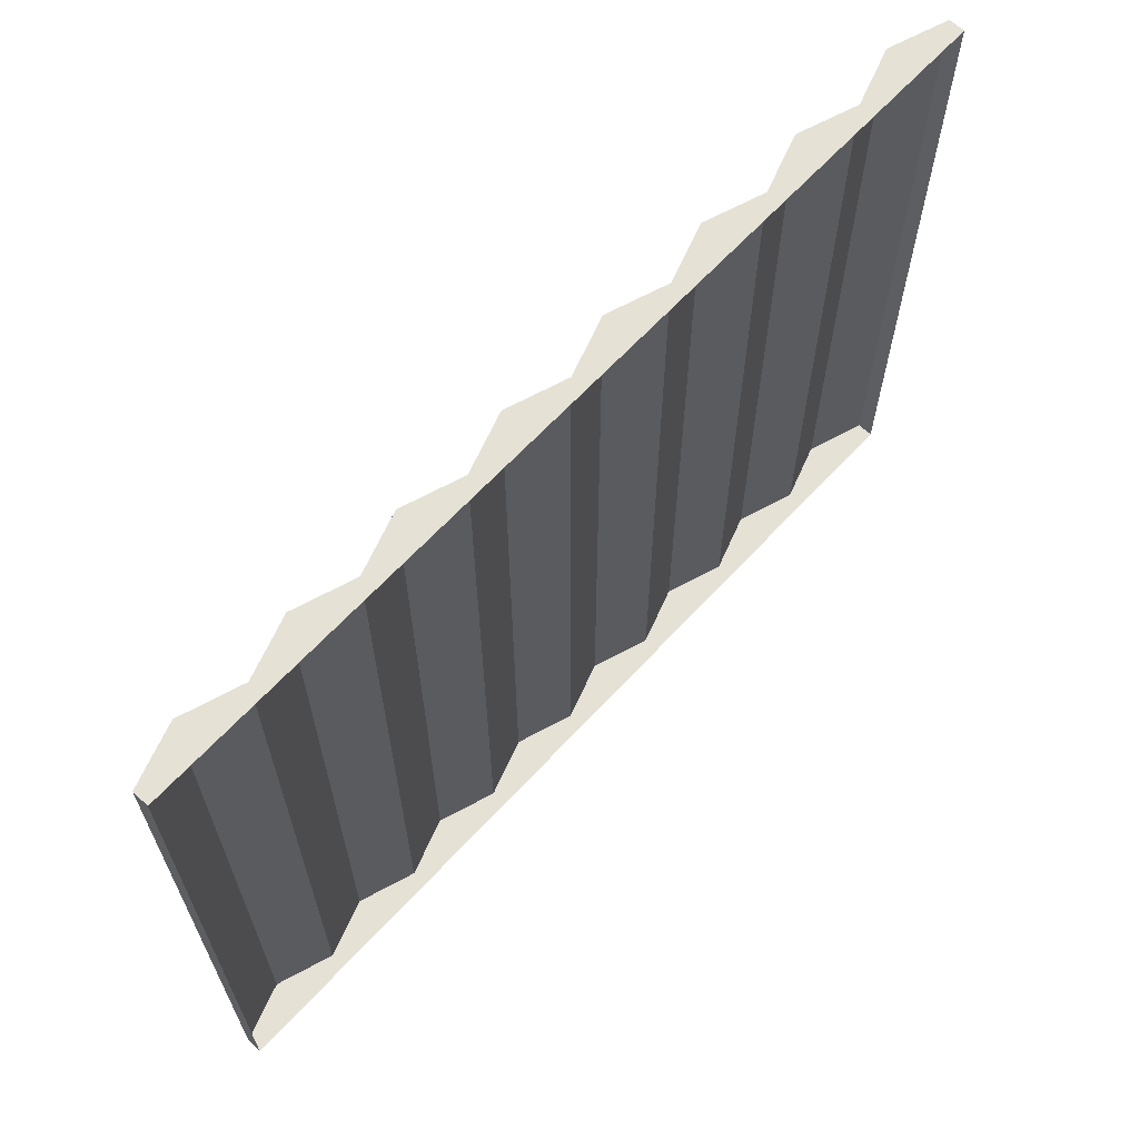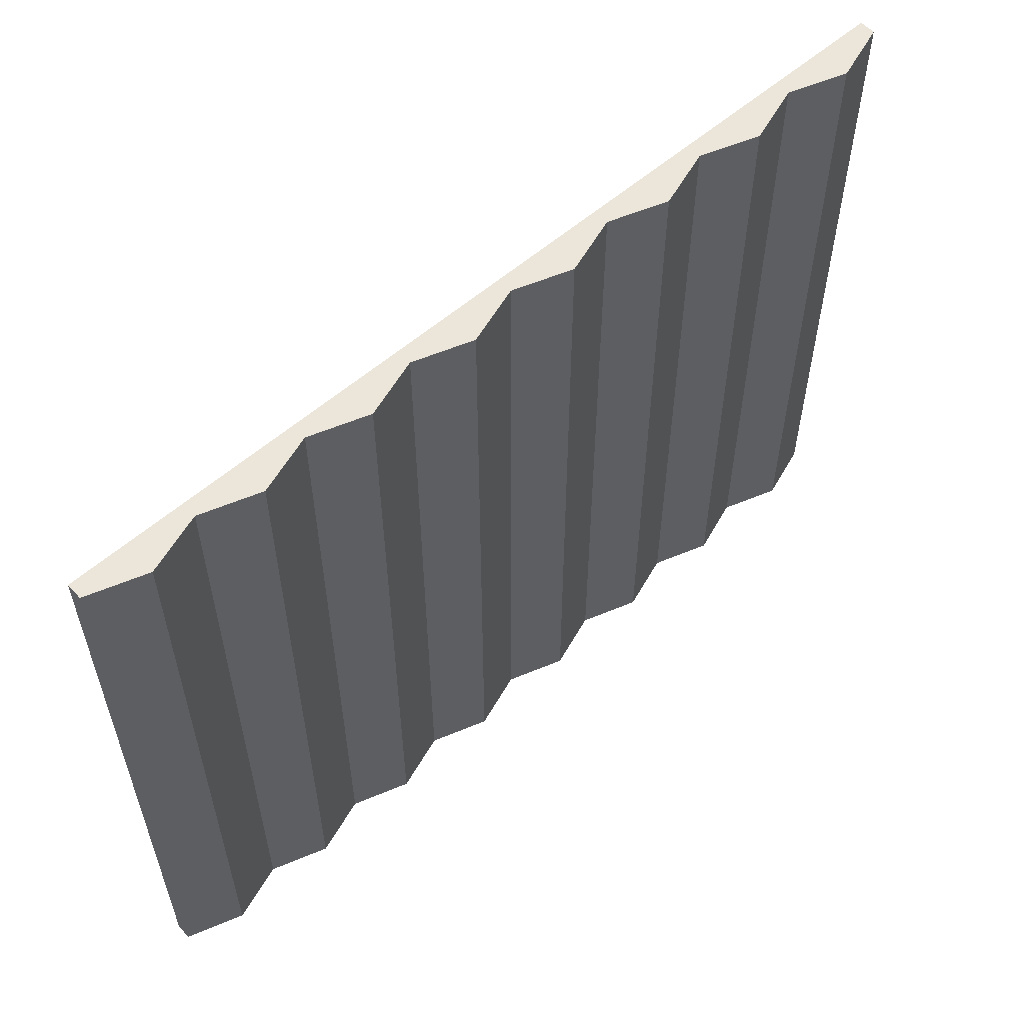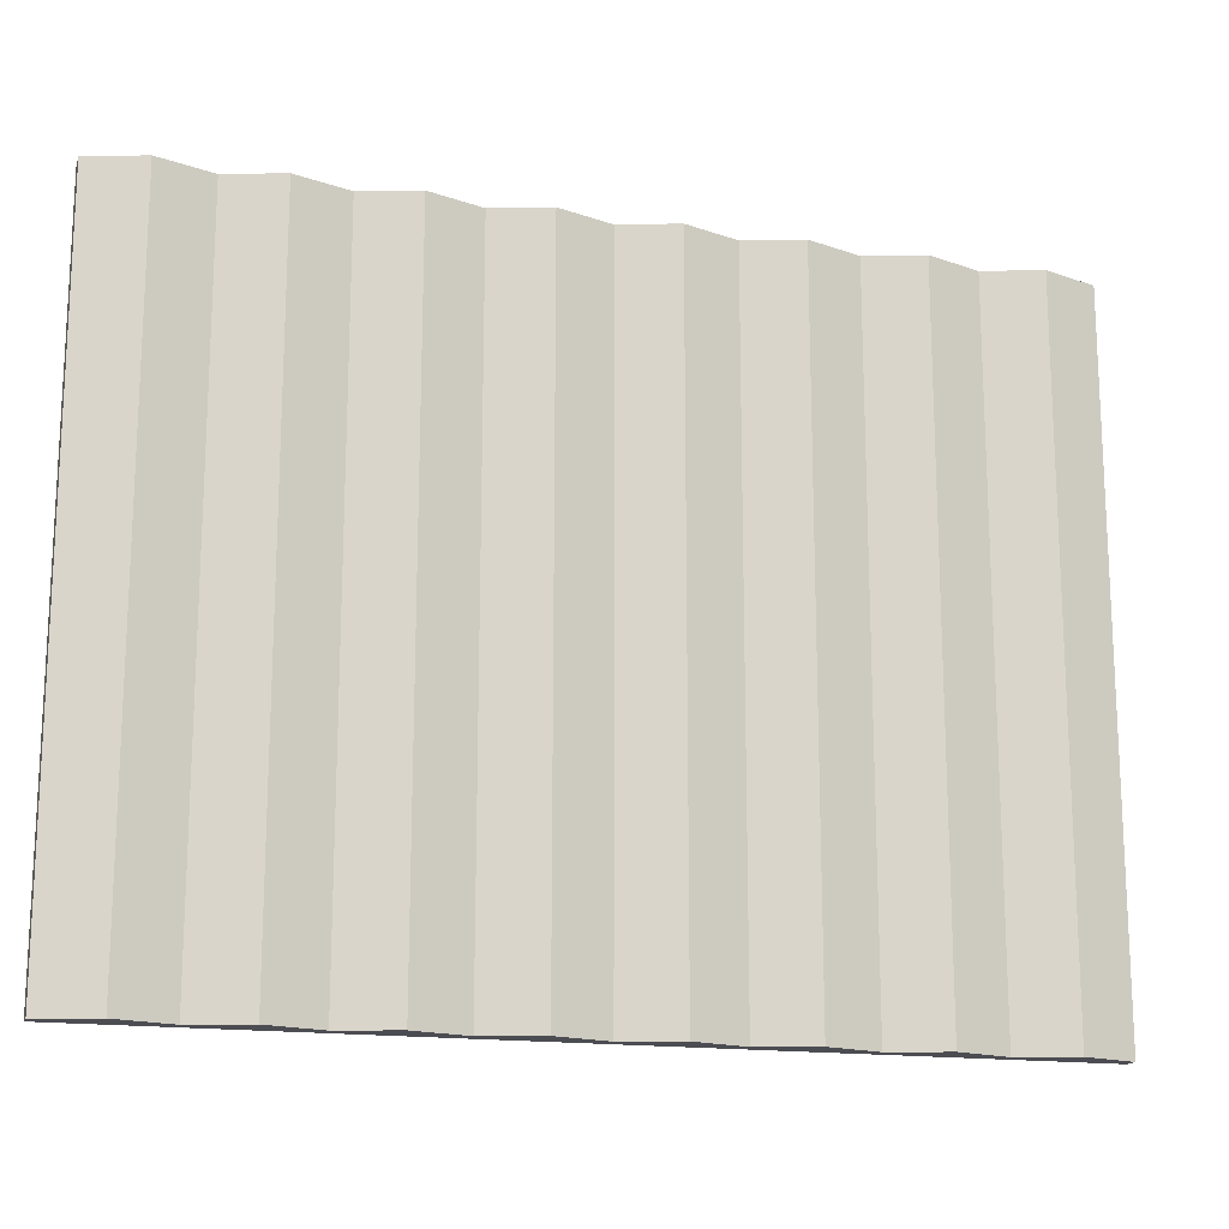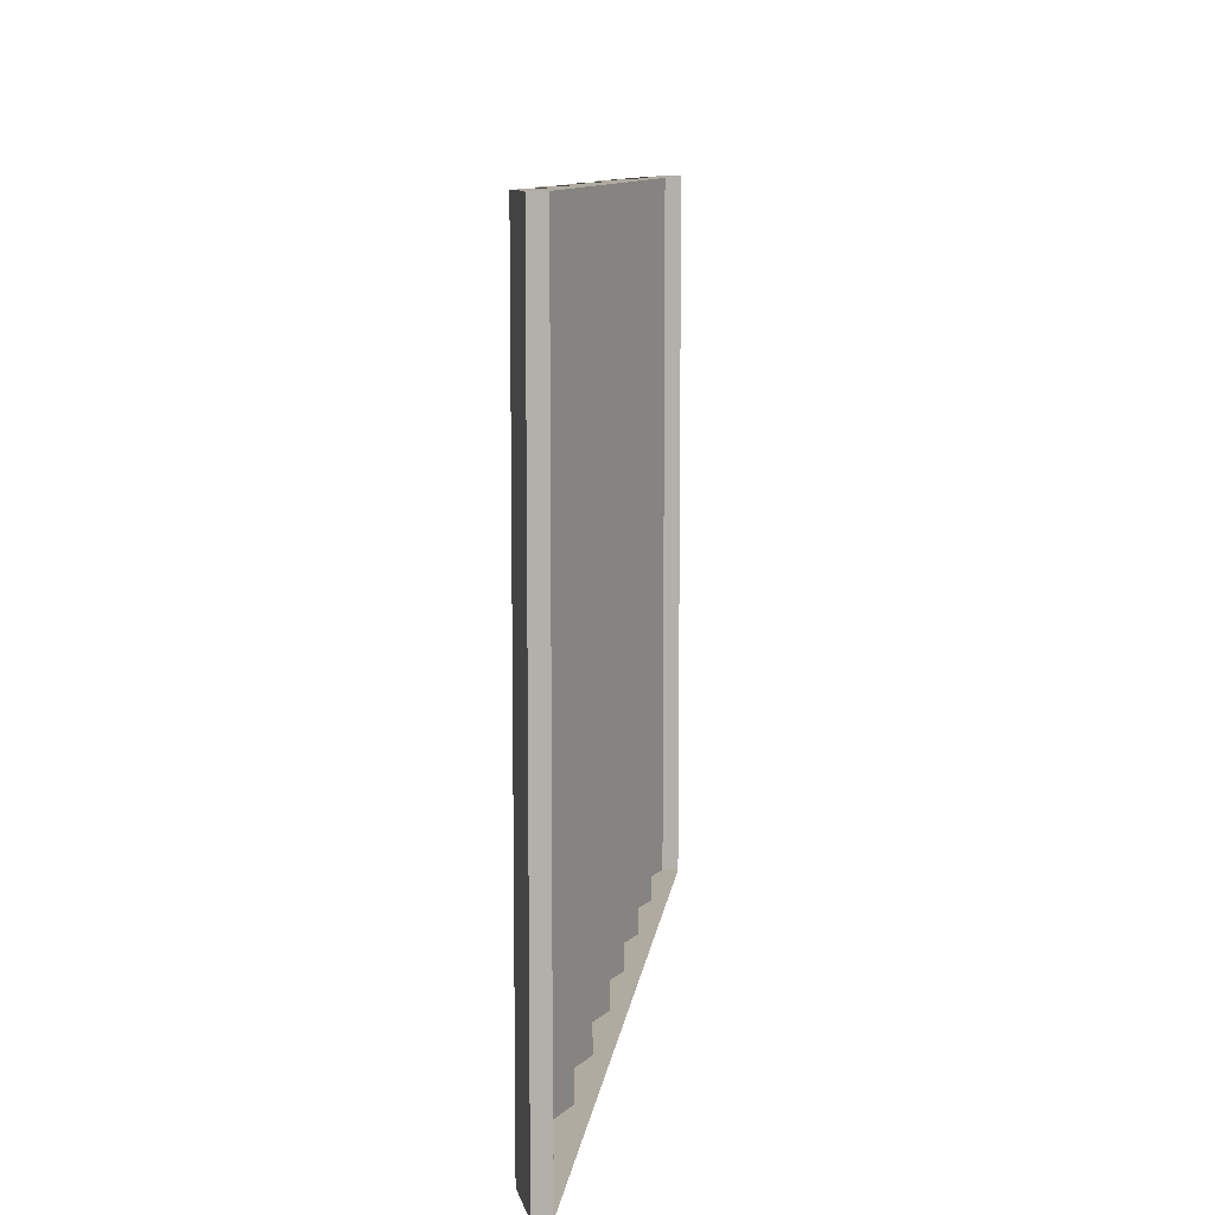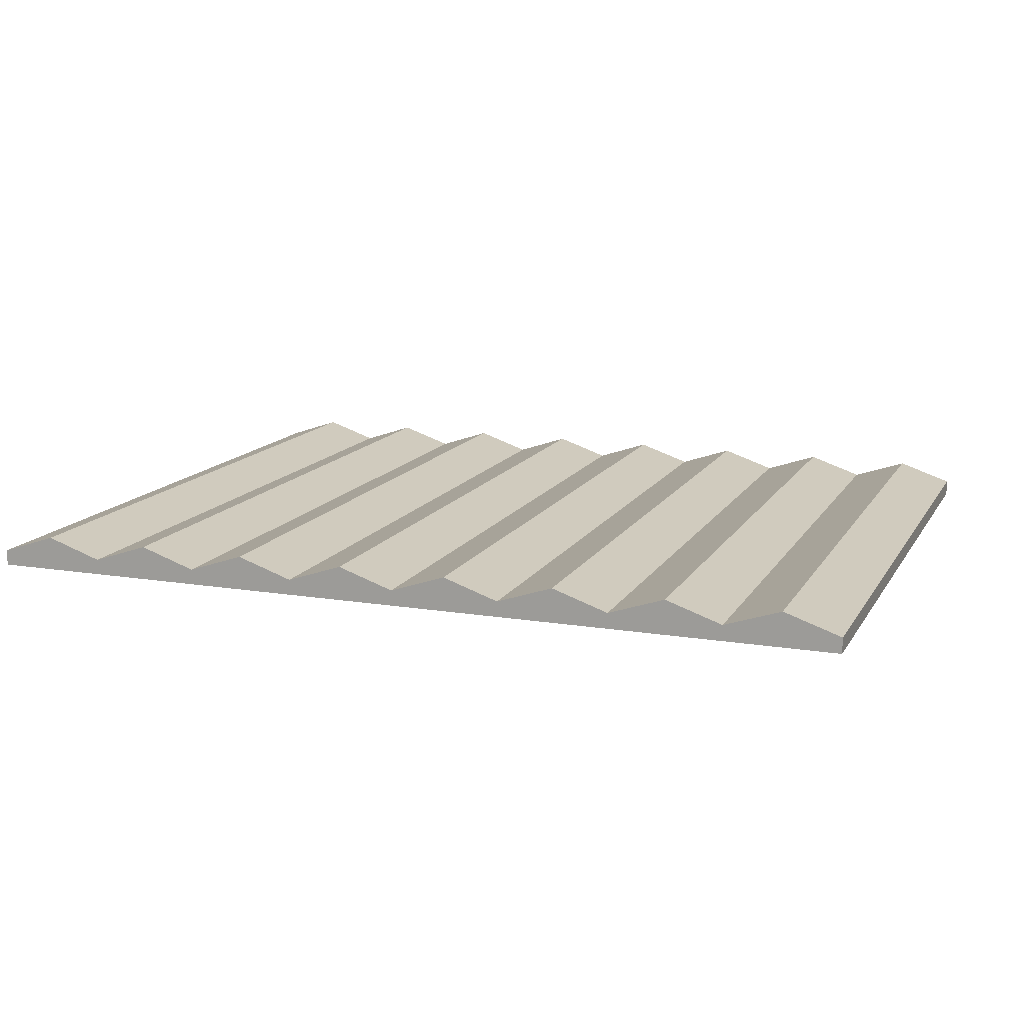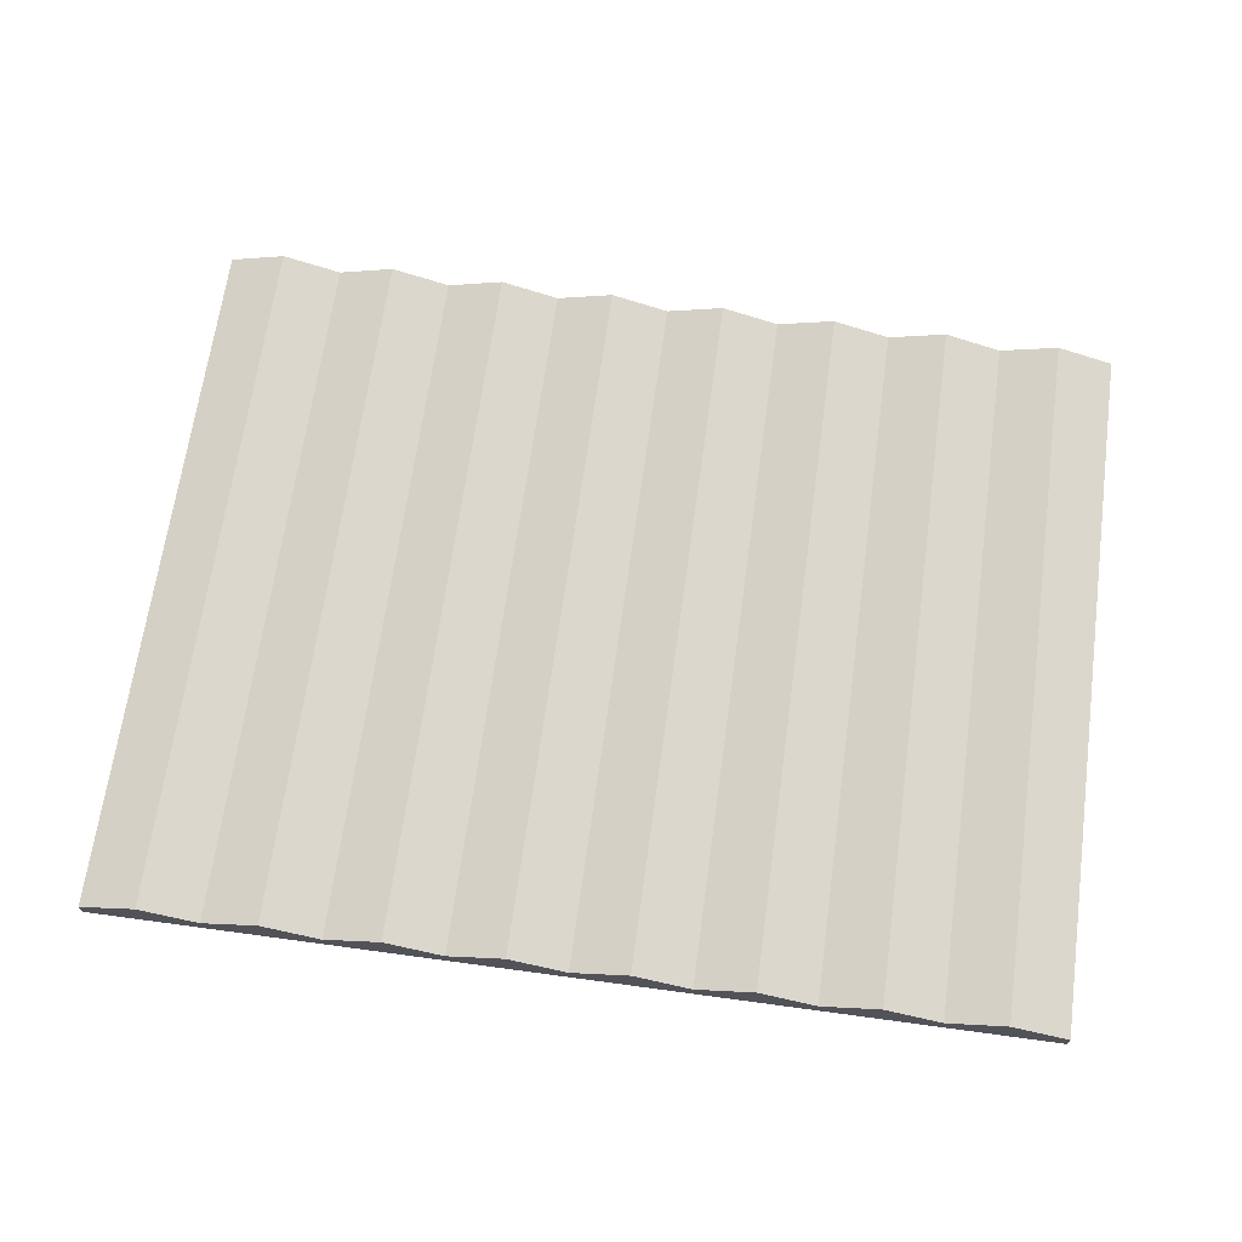
<metadata>
{"format":"obj","ext":"obj","renderer":"f3d","projection":"perspective","resolution":1024,"background":"white","views":[{"elev":65.1,"azim":-47.2,"up":"+Z"},{"elev":57.4,"azim":137.9,"up":"+Z"},{"elev":-16.3,"azim":163.1,"up":"+Z"},{"elev":9.8,"azim":-83.1,"up":"+Z"},{"elev":13.6,"azim":20.3,"up":"+Y"},{"elev":66.8,"azim":7.8,"up":"+Y"}]}
</metadata>
<code>
o Cube.002_Cube.015
v 5 -0.05495 3.846
v 5 -0.05495 -3.846
v 5 0.1195 -3.846
v 5 0.1195 3.846
v -5 -0.05495 3.846
v -5 0.1195 3.846
v -5 0.1195 -3.846
v -5 -0.05495 -3.846
v -3.125 0.3298 -3.846
v -3.125 0.3298 3.846
v -2.5 0.1195 3.846
v -2.5 0.1195 -3.846
v -1.875 0.3298 -3.846
v -1.875 0.3298 3.846
v -1.25 0.1195 3.846
v -1.25 0.1195 -3.846
v -4.375 0.3298 3.846
v -3.75 -0.05495 3.846
v 4.375 0.3298 -3.846
v 4.375 0.3298 3.846
v 0.625 0.3298 -3.846
v 0.625 0.3298 3.846
v 1.25 0.1195 3.846
v 1.25 0.1195 -3.846
v -0.625 0.3298 -3.846
v -0.625 0.3298 3.846
v 0 0.1195 3.846
v 0 0.1195 -3.846
v 0 -0.05495 -3.846
v -1.25 -0.05495 -3.846
v -2.5 -0.05495 -3.846
v -3.75 -0.05495 -3.846
v -4.375 0.3298 -3.846
v -3.75 0.1195 -3.846
v 3.125 0.3298 -3.846
v 3.125 0.3298 3.846
v 3.75 0.1195 3.846
v 3.75 0.1195 -3.846
v 1.875 0.3298 -3.846
v 1.875 0.3298 3.846
v 2.5 0.1195 3.846
v 2.5 0.1195 -3.846
v -3.75 0.1195 3.846
v 1.25 -0.05495 -3.846
v 2.5 -0.05495 -3.846
v 3.75 -0.05495 -3.846
v 3.75 -0.05495 3.846
v 2.5 -0.05495 3.846
v 1.25 -0.05495 3.846
v 0 -0.05495 3.846
v -1.25 -0.05495 3.846
v -2.5 -0.05495 3.846
f 1 2 3 4
f 5 6 7 8
f 9 10 11 12
f 13 14 15 16
f 17 6 5 18
f 2 19 3
f 19 20 4 3
f 21 22 23 24
f 25 26 27 28
f 29 25 28
f 30 13 16
f 31 9 12
f 32 33 34
f 35 36 37 38
f 39 40 41 42
f 33 17 43 34
f 44 21 24
f 45 39 42
f 46 35 38
f 20 37 47 1
f 36 41 48 47
f 40 23 49 48
f 22 27 50 49
f 26 15 51 50
f 14 11 52 51
f 10 43 18 52
f 7 6 17 33
f 8 7 33 32
f 43 17 18
f 11 10 52
f 32 34 9 31
f 34 43 10 9
f 15 14 51
f 31 12 13 30
f 12 11 14 13
f 27 26 50
f 30 16 25 29
f 16 15 26 25
f 23 22 49
f 29 28 21 44
f 28 27 22 21
f 41 40 48
f 44 24 39 45
f 24 23 40 39
f 37 36 47
f 45 42 35 46
f 42 41 36 35
f 4 20 1
f 38 37 20 19
f 46 38 19 2

</code>
